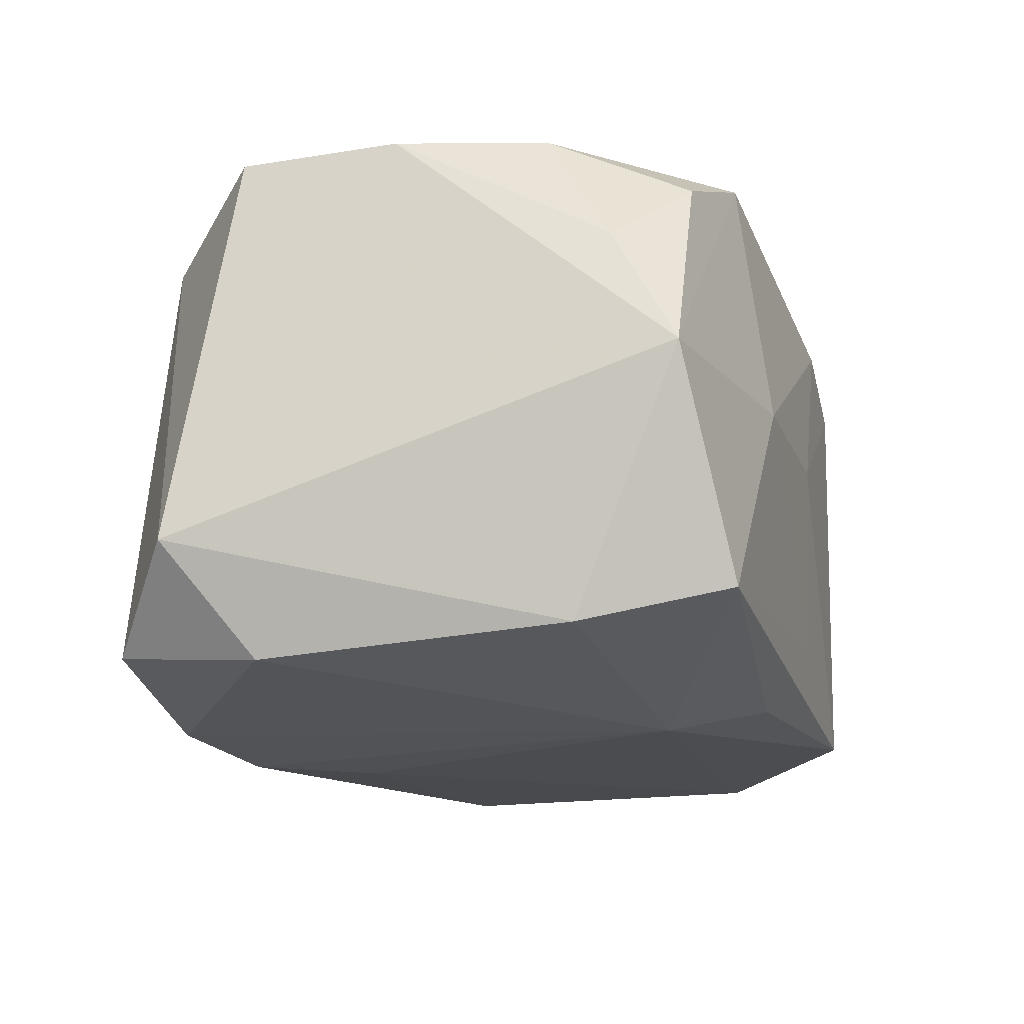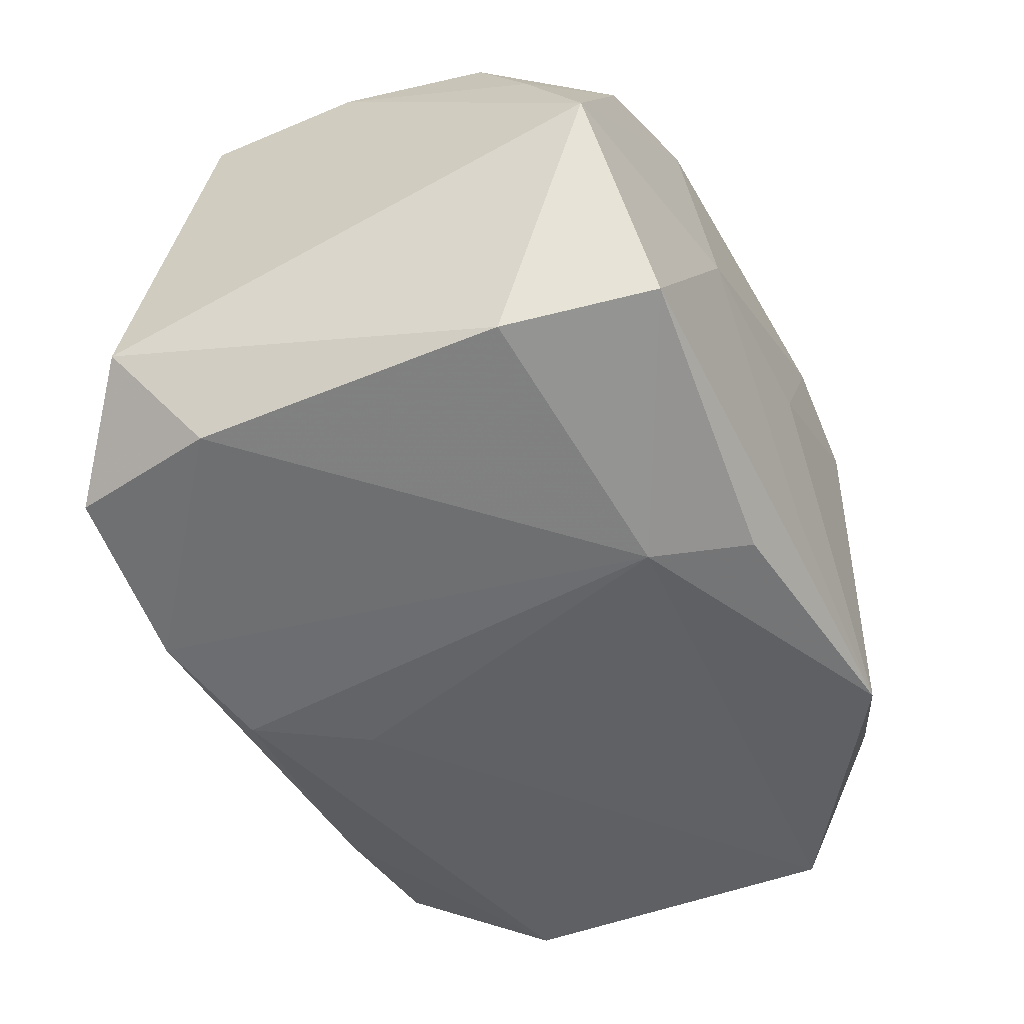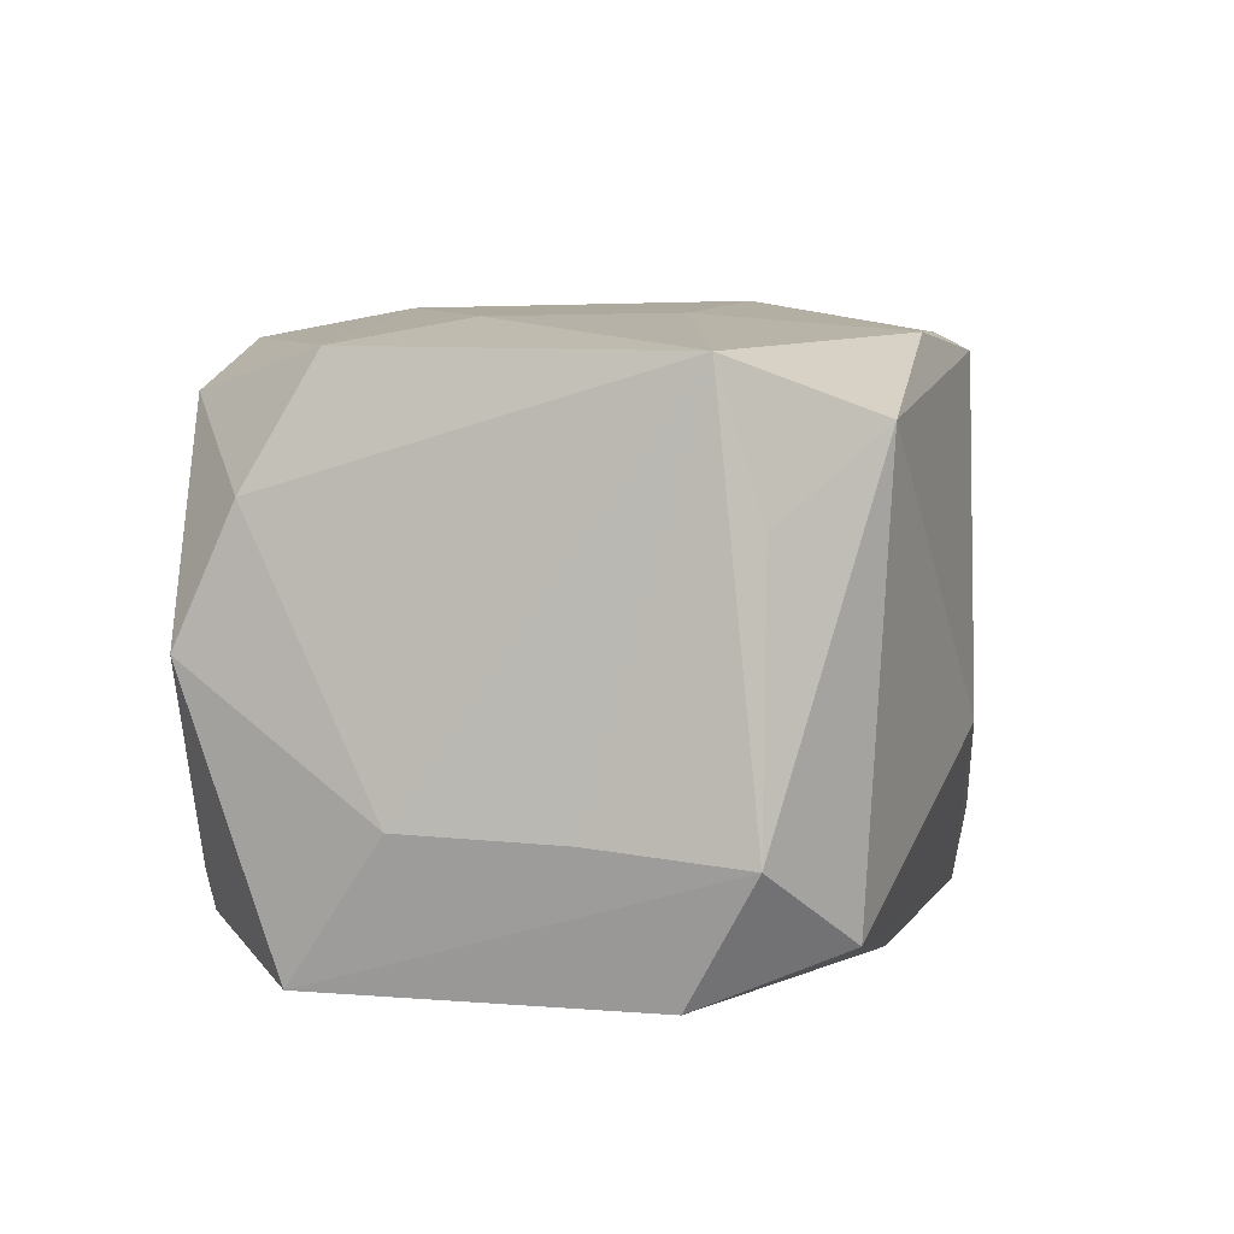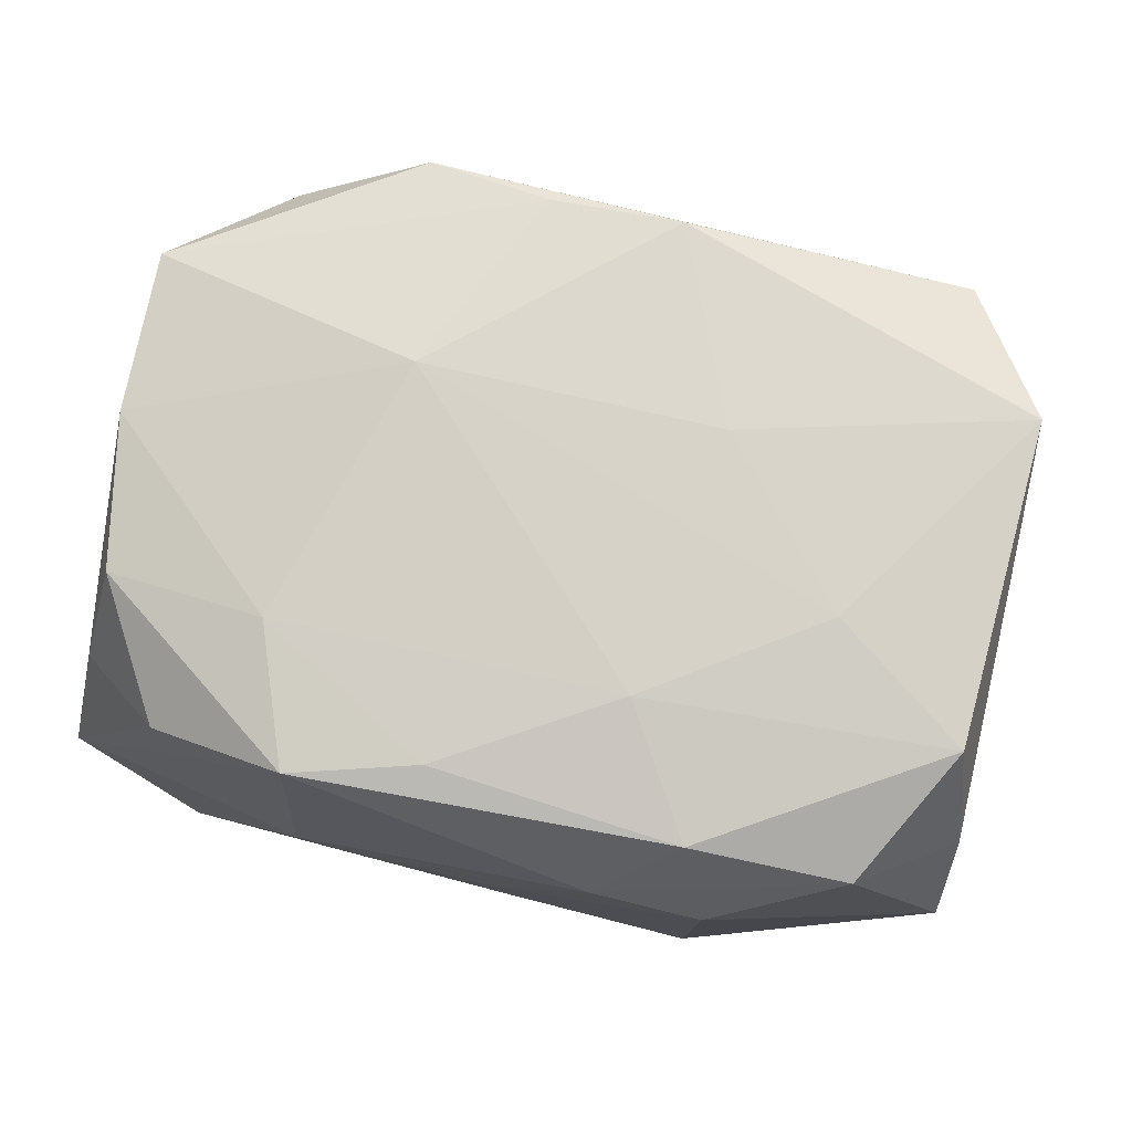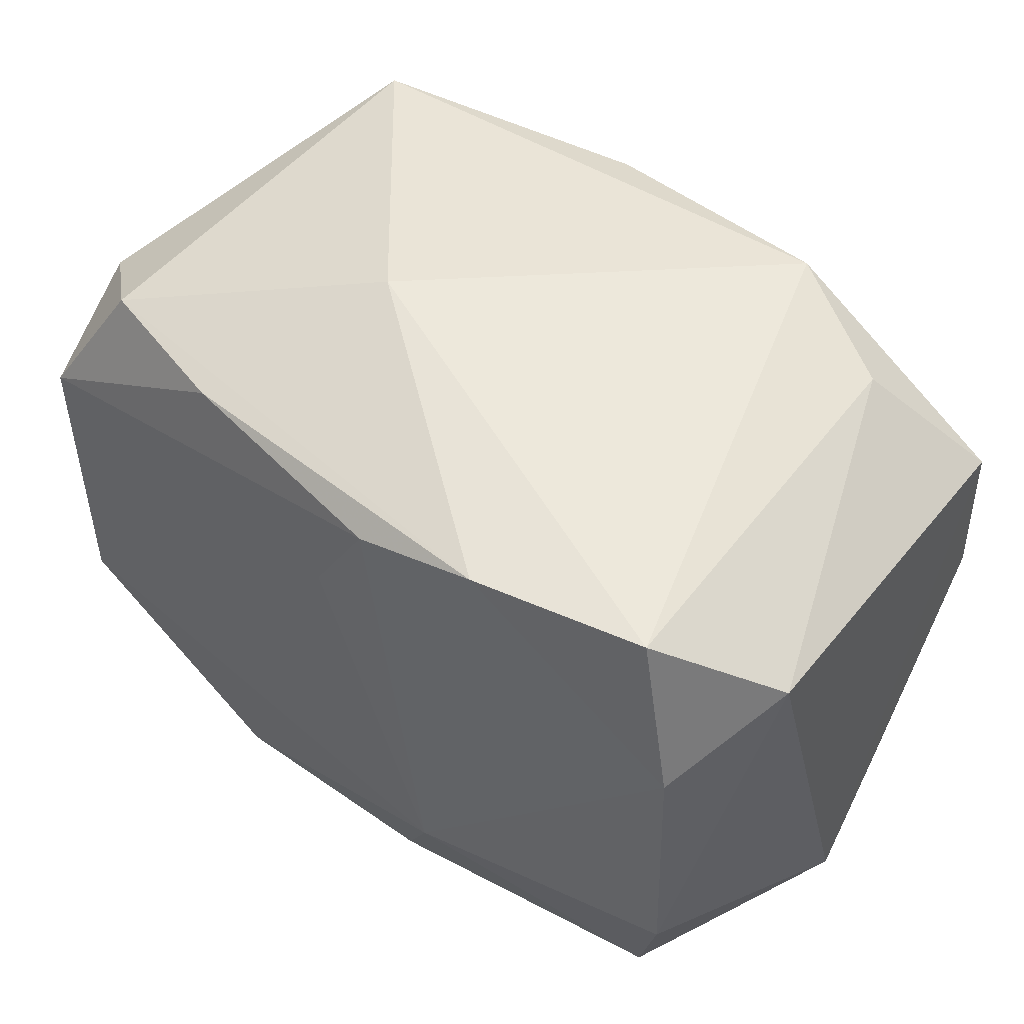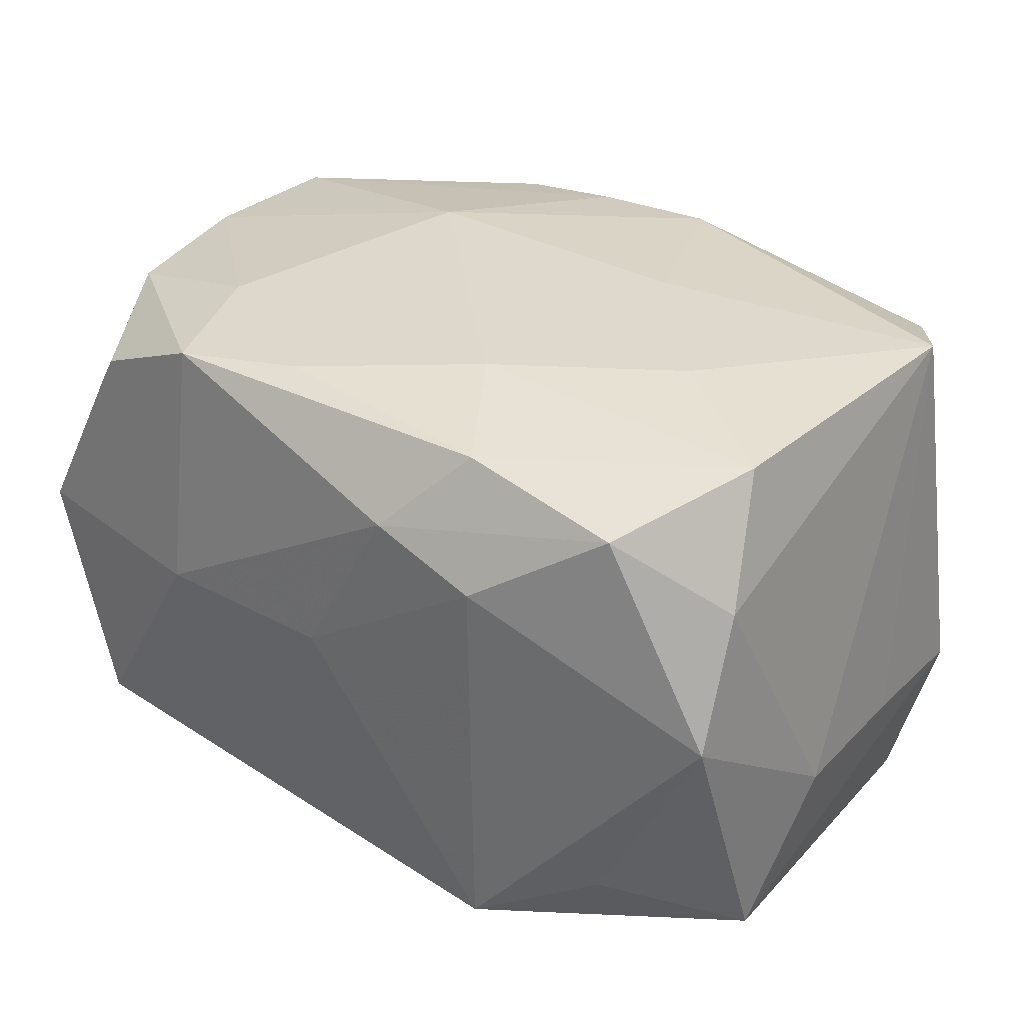
<metadata>
{"format":"obj","ext":"obj","renderer":"f3d","projection":"perspective","resolution":1024,"background":"white","views":[{"elev":-18.9,"azim":-76.7,"up":"+Z"},{"elev":-51.0,"azim":-67.2,"up":"+Z"},{"elev":8.8,"azim":101.2,"up":"+Z"},{"elev":77.6,"azim":10.5,"up":"+Z"},{"elev":50.4,"azim":-141.0,"up":"+Y"},{"elev":32.0,"azim":35.6,"up":"+Z"}]}
</metadata>
<code>
v -0.01321 -0.01837 0.01687
v -0.01149 0.0197 -0.01802
v -0.003315 0.01759 -0.01853
v -0.02601 -0.008333 0.01511
v -0.02703 0.01144 0.01534
v -0.0004248 -0.02057 -0.01161
v -0.0121 0.02013 0.01551
v 0.008535 0.005895 0.01851
v -0.02888 0.01523 -0.01016
v -0.02888 -0.01663 -0.0001771
v 0.0272 0.008858 -0.01582
v -0.02239 0.01989 -0.01561
v 0.01219 -0.02159 0.009518
v -0.02723 0.001293 0.01564
v 0.005697 -0.01058 0.01856
v -0.02251 -0.01882 -0.01363
v 0.00531 -0.02139 0.01194
v 0.02191 0.0187 0.01381
v 0.02653 -0.01425 0.009751
v -0.02512 -0.009455 -0.01585
v -0.005191 -0.01647 0.01756
v 0.0202 -0.01837 0.01466
v 0.02658 0.01018 0.01736
v 0.02496 -0.01007 0.01737
v -0.02185 -0.01668 0.01287
v -0.02022 0.01812 0.0113
v 0.01216 -0.02107 -0.01595
v -0.004235 -0.01816 -0.01683
v -0.01364 -0.02038 0.0004327
v -0.007128 -0.01203 -0.0184
v 0.01223 0.01764 -0.01596
v 0.02856 0.01307 -0.007924
v -0.0102 0.006625 0.01856
v 0.0166 -0.003913 0.01856
v 0.02754 -0.01188 -0.01564
v 0.0264 0.01288 0.00851
v 0.02689 -0.01783 0.001611
v -0.01597 -0.009751 0.01744
v -0.02753 -0.0124 0.007763
v 0.0203 -0.01865 -0.01135
v 0.003814 0.01844 0.01736
v 0.01022 -0.01834 0.01701
v -0.004363 0.01853 0.01698
v 0.02231 0.01739 -0.01316
v -0.0008451 -0.02123 0.000863
v 0.02874 0.003818 -0.007018
v -0.02533 0.01001 -0.01703
v 0.02883 -0.006027 -0.006767
v 0.006661 0.02195 -0.004242
v 0.0006476 0.01062 -0.0185
f 49 7 18
f 20 10 9
f 9 10 5
f 5 26 9
f 7 26 5
f 33 43 5
f 5 43 7
f 1 29 17
f 10 29 1
f 11 32 35
f 35 27 30
f 37 35 48
f 46 23 48
f 46 32 23
f 48 35 46
f 46 35 32
f 36 18 23
f 23 32 36
f 36 32 18
f 11 31 44
f 44 32 11
f 49 18 44
f 18 32 44
f 41 18 7
f 7 43 41
f 23 18 41
f 41 8 23
f 41 43 33
f 33 8 41
f 16 20 30
f 10 20 16
f 16 29 10
f 17 29 45
f 15 24 34
f 33 15 34
f 34 8 33
f 34 24 23
f 23 8 34
f 38 15 33
f 38 4 1
f 27 35 40
f 40 37 27
f 35 37 40
f 49 44 2
f 2 44 31
f 30 27 28
f 28 16 30
f 27 16 28
f 6 16 27
f 29 16 6
f 27 45 6
f 6 45 29
f 15 38 21
f 21 38 1
f 10 1 25
f 1 4 25
f 4 38 14
f 14 5 10
f 33 5 14
f 14 38 33
f 13 22 17
f 37 22 13
f 27 37 13
f 17 45 13
f 13 45 27
f 24 22 19
f 19 22 37
f 23 24 19
f 48 23 19
f 19 37 48
f 42 22 24
f 42 24 15
f 15 21 42
f 42 21 1
f 42 1 17
f 17 22 42
f 47 20 9
f 30 20 47
f 47 2 30
f 3 31 11
f 3 2 31
f 30 2 3
f 10 25 39
f 39 25 4
f 39 14 10
f 4 14 39
f 12 47 9
f 2 47 12
f 9 26 12
f 12 26 7
f 12 7 49
f 49 2 12
f 11 35 50
f 50 3 11
f 50 35 30
f 30 3 50

</code>
